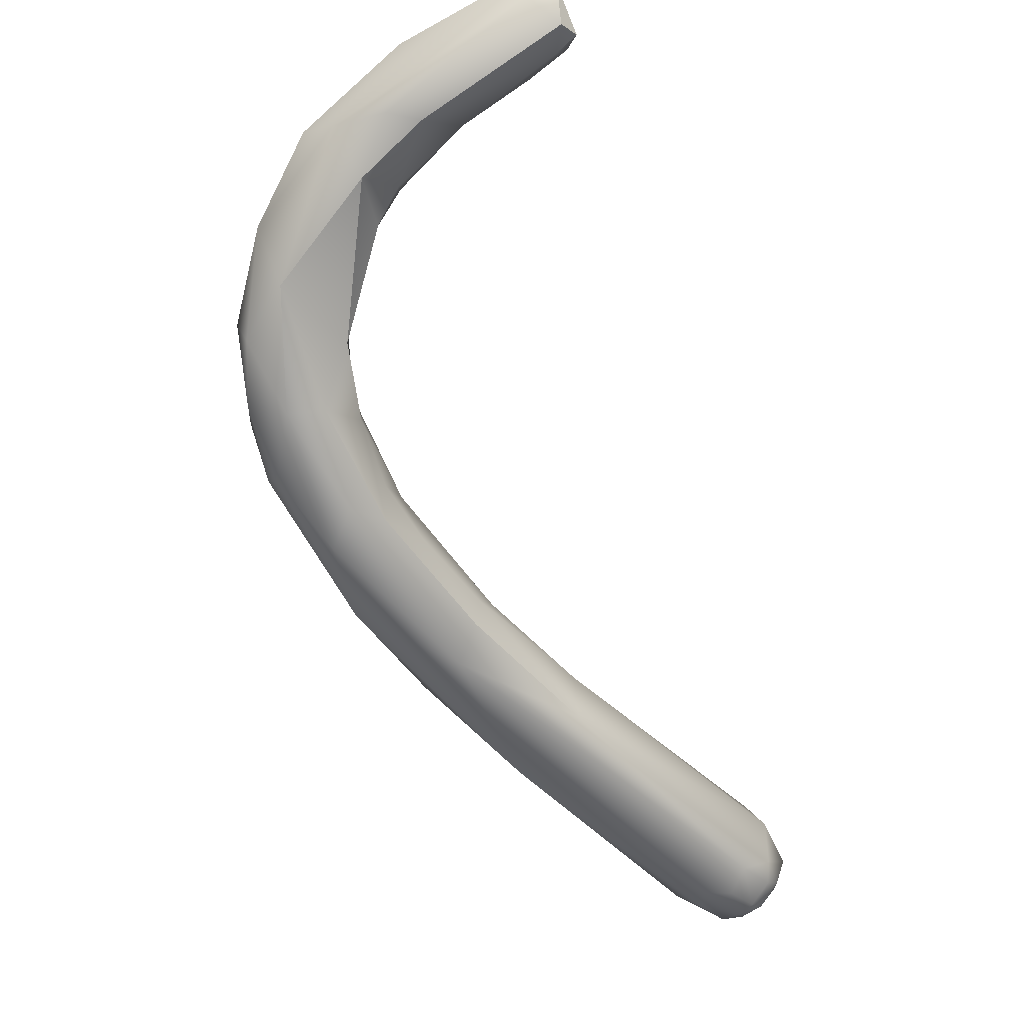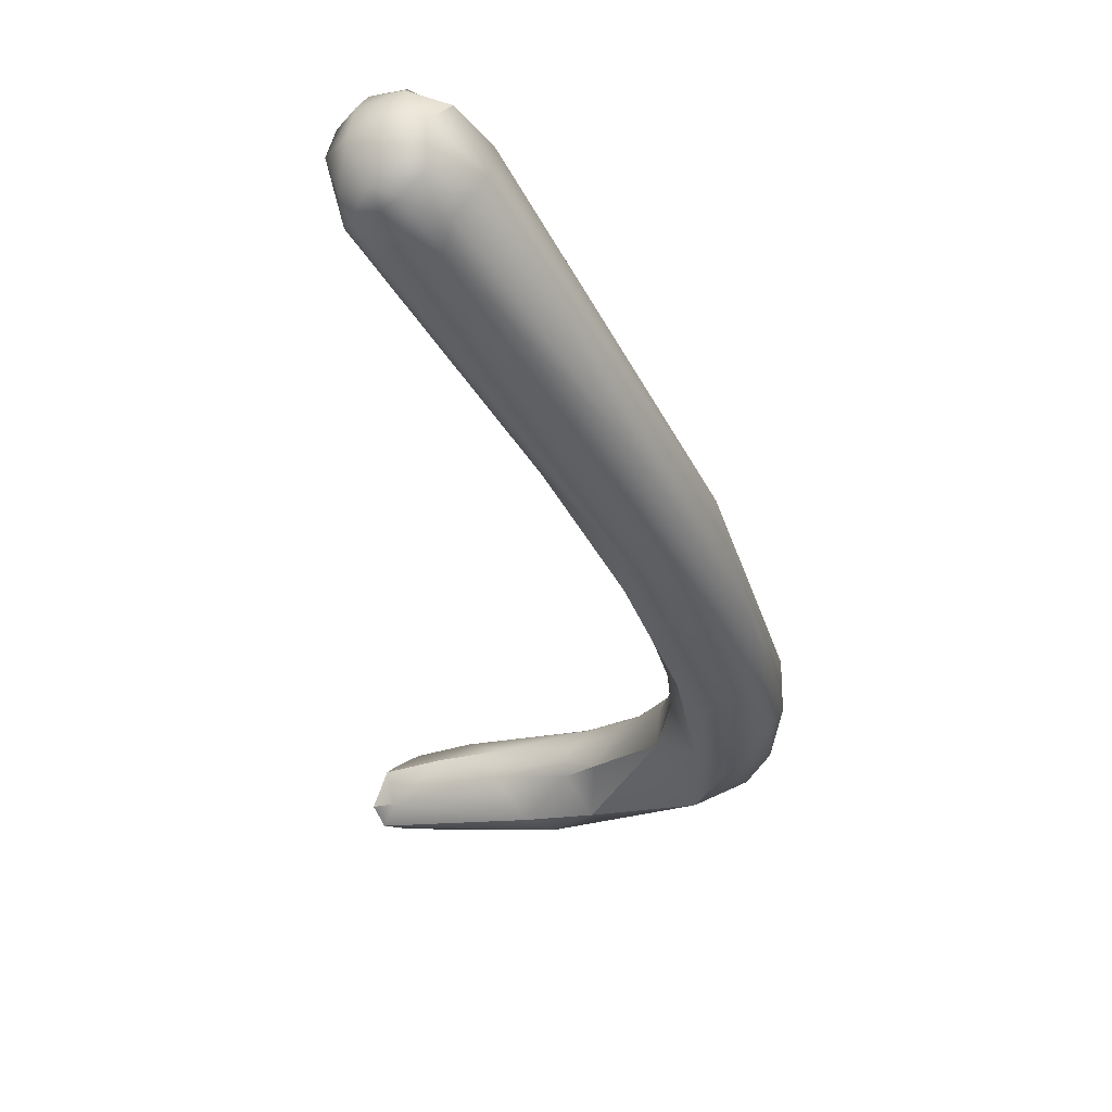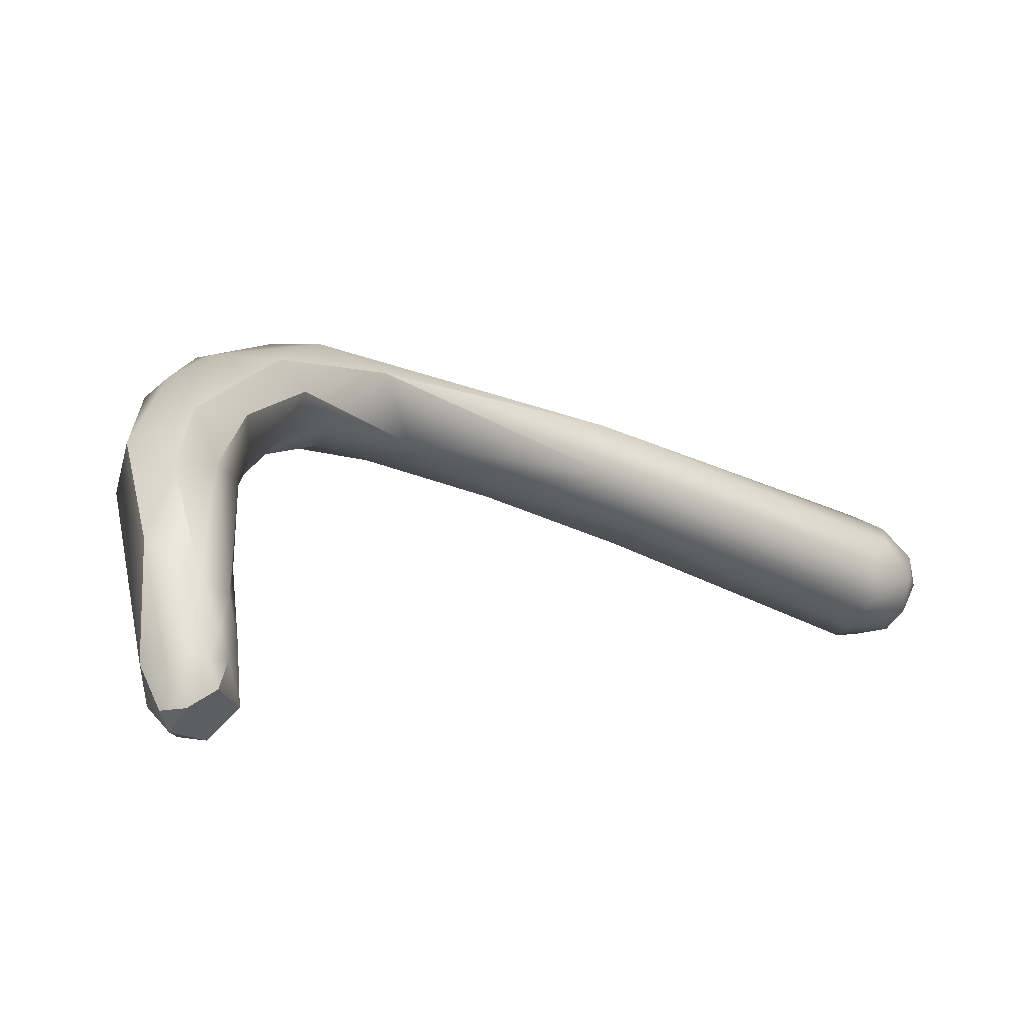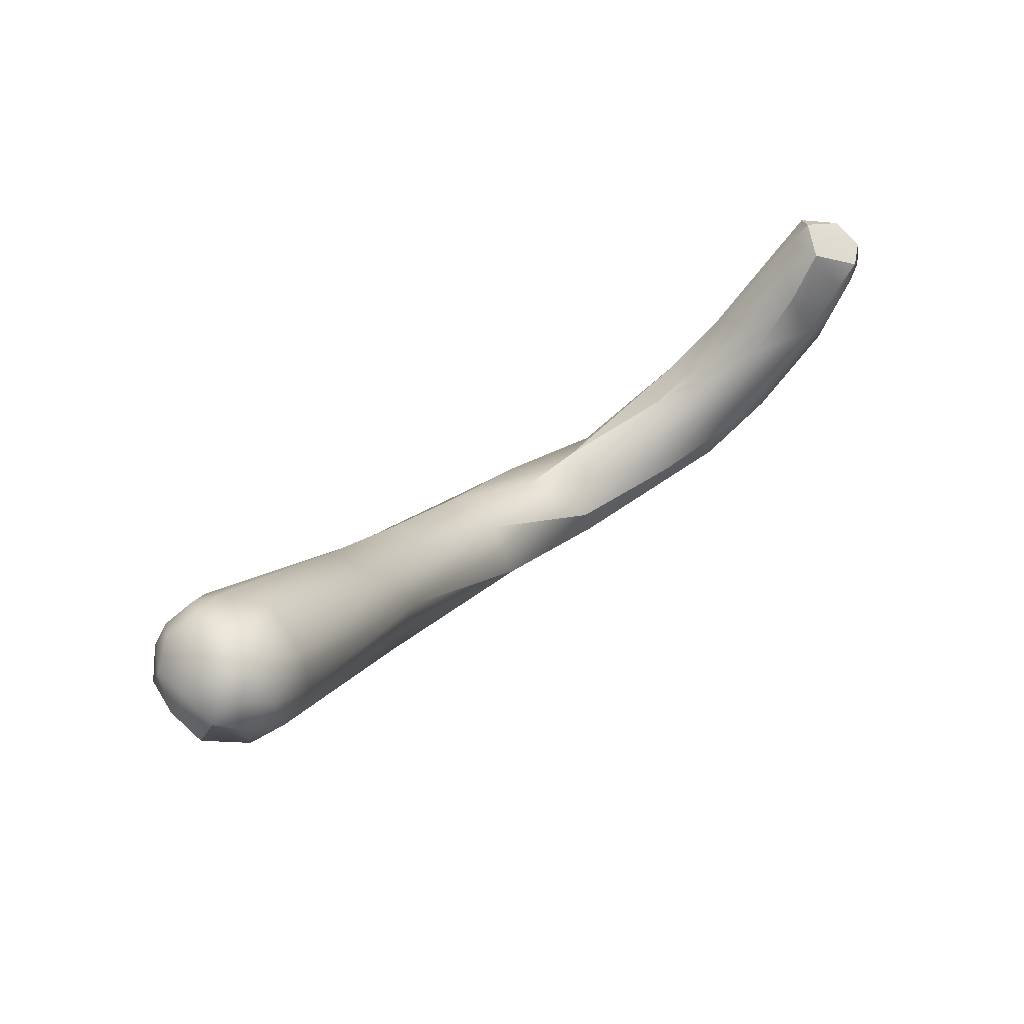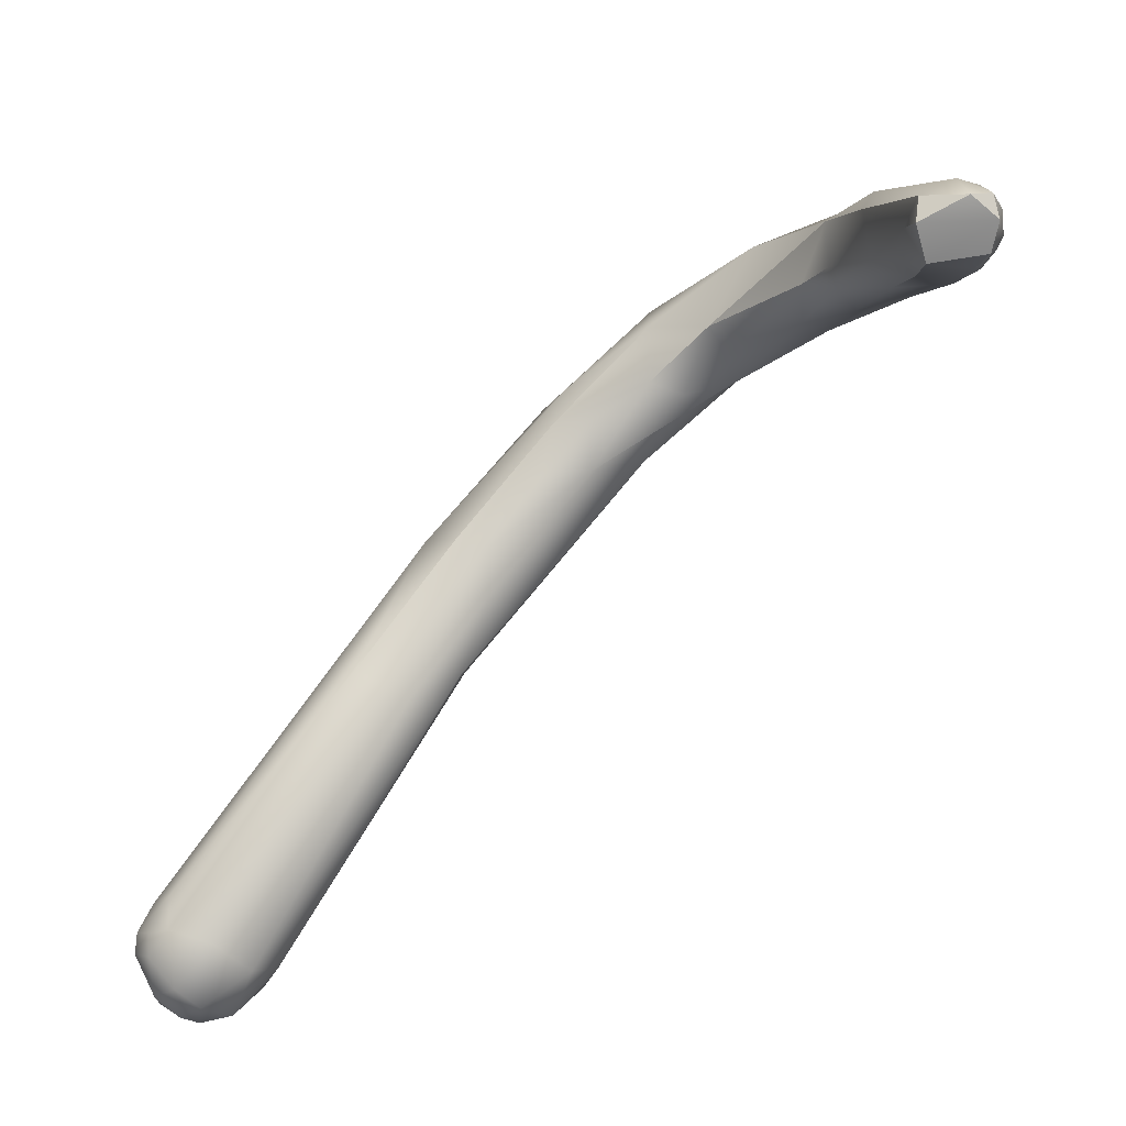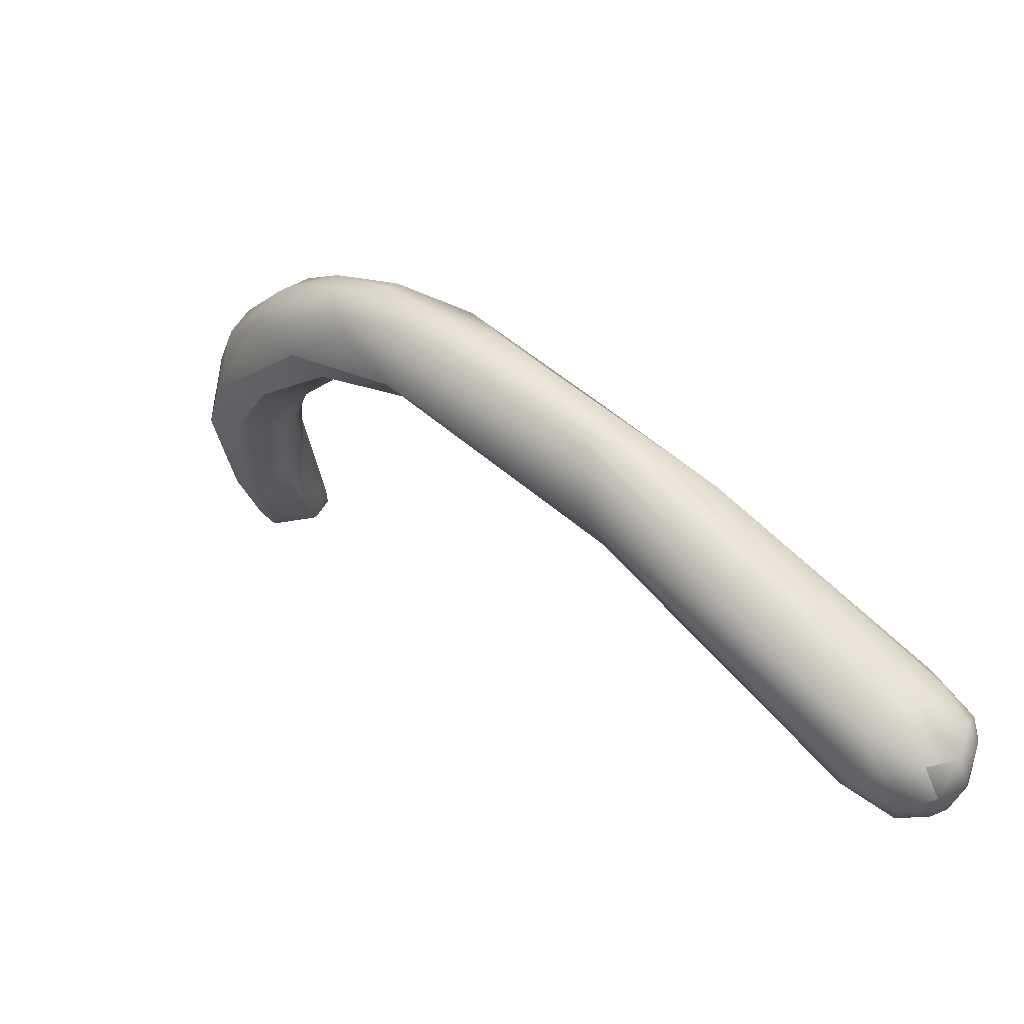
<metadata>
{"format":"obj","ext":"obj","renderer":"f3d","projection":"perspective","resolution":1024,"background":"white","views":[{"elev":65.8,"azim":169.2,"up":"+Y"},{"elev":-77.3,"azim":-11.5,"up":"+Z"},{"elev":71.8,"azim":-122.0,"up":"+Z"},{"elev":-33.0,"azim":-108.8,"up":"+Y"},{"elev":23.3,"azim":-82.7,"up":"+Y"},{"elev":-55.4,"azim":115.4,"up":"+Y"}]}
</metadata>
<code>
v -63.69 -45.13 1233
v -64.14 -44.68 1233
v -64.12 -45.09 1234
v -63.13 -45.14 1233
v -63.38 -44.65 1233
v -63.72 -44.16 1233
v -62.98 -44.58 1233
v -63.27 -44.11 1233
v -63.51 -43.86 1233
v -63.11 -43.49 1233
v -62.17 -44.59 1234
v -62.54 -43.96 1233
v -62.58 -43.45 1233
v -63.99 -45.25 1234
v -63.5 -45.45 1234
v -63.51 -45.44 1234
v -62.84 -45.38 1234
v -62.77 -45.26 1235
v -63.1 -45.04 1235
v -62.17 -44.89 1234
v -64.11 -43.94 1233
v -64.4 -44.34 1234
v -64.35 -44.72 1234
v -63.88 -43.63 1233
v -63.97 -43.47 1234
v -64.09 -43.6 1234
v -63.42 -43.17 1234
v -63.88 -45.13 1235
v -63.91 -44.21 1235
v -63.33 -44.5 1235
v -60.56 -40.17 1236
v -60.67 -40.63 1237
v -59.31 -40.88 1236
v -59.84 -40.51 1238
v -59.32 -39.19 1238
v -58.9 -38.35 1238
v -58.89 -40.93 1238
v -57.83 -40.11 1237
v -59.05 -38.48 1238
v -58.48 -38.6 1237
v -56.76 -38.11 1238
v -58.21 -37.37 1239
v -57.96 -37.31 1240
v -56.58 -36.71 1239
v -55.87 -37.07 1240
v -55.65 -36.26 1240
v -57.59 -36.59 1239
v -57.69 -36.51 1240
v -57 -36.17 1239
v -57.46 -35.8 1241
v -57.39 -36.03 1242
v -55.8 -35.97 1240
v -56.85 -35 1241
v -56.87 -37.51 1241
v -55.95 -36.74 1241
v -57 -35.94 1242
v -57.49 -35.24 1242
v -57.44 -34.75 1242
v -59.94 -33.18 1245
v -61.75 -31.7 1245
v -62.02 -32.16 1245
v -62.14 -31.5 1245
v -61.29 -32.39 1245
v -61.1 -32.64 1245
v -61.86 -31.16 1245
v -61.48 -32.38 1246
v -61.86 -32.02 1246
v -56.19 -34.92 1241
v -55.51 -35.99 1241
v -55.54 -35.15 1241
v -55.72 -34.36 1242
v -55.59 -34.66 1243
v -56.39 -35.82 1243
v -56.46 -33.59 1243
v -56.25 -33.48 1244
v -58.01 -34.43 1244
v -57.48 -34.73 1244
v -56.04 -34.82 1243
v -56.3 -33.96 1244
v -58.81 -33.56 1244
v -60.01 -32.73 1245
v -58.31 -33.67 1244
v -58.76 -33.23 1244
v -59.3 -32.09 1244
v -58.14 -32.63 1244
v -58.73 -31.95 1245
v -57.81 -32.27 1245
v -58.53 -34.02 1244
v -58.45 -33.79 1245
v -57.34 -33.98 1245
v -58.33 -33.19 1246
v -57.3 -32.8 1245
v -60.87 -31.23 1246
v -60.57 -32.88 1246
v -61.04 -32.5 1246
v -61.44 -32.09 1247
v -61.18 -31.91 1247
v -60.17 -32.65 1246
v -59.2 -32.23 1246
v -61.94 -31.09 1246
v -61.89 -31.48 1247
v -61.38 -31.01 1246
v -61.68 -31.13 1246
v -61.51 -31.42 1247
v -61.65 -31.79 1247
v -63.5 -45.45 1234
v -62.84 -45.38 1234
v -58.9 -38.35 1238
v -57.59 -36.59 1239
v -56.87 -37.51 1241
v -56.87 -37.51 1241
v -57 -35.94 1242
v -57.44 -34.75 1242
v -57.44 -34.75 1242
v -62.02 -32.16 1245
v -62.02 -32.16 1245
v -62.14 -31.5 1245
v -62.14 -31.5 1245
v -62.14 -31.5 1245
v -61.1 -32.64 1245
v -61.86 -31.16 1245
v -61.86 -31.16 1245
v -61.86 -32.02 1246
v -61.86 -32.02 1246
v -56.39 -35.82 1243
v -56.46 -33.59 1243
v -57.48 -34.73 1244
v -58.31 -33.67 1244
v -59.3 -32.09 1244
v -58.14 -32.63 1244
v -58.14 -32.63 1244
v -57.34 -33.98 1245
v -58.33 -33.19 1246
v -57.3 -32.8 1245
v -60.87 -31.23 1246
v -59.2 -32.23 1246
v -61.94 -31.09 1246
v -61.94 -31.09 1246
v -61.94 -31.09 1246
v -61.89 -31.48 1247
v -61.89 -31.48 1247
v -61.68 -31.13 1246
v -61.68 -31.13 1246
g grp1
f 1 4 15
f 1 3 2
f 1 15 3
f 15 14 3
f 14 23 3
f 5 4 1
f 4 17 15
f 5 2 6
f 8 5 6
f 5 1 2
f 21 6 2
f 14 28 23
f 5 7 4
f 4 7 11
f 107 4 11
f 7 5 8
f 8 6 9
f 9 6 24
f 24 6 21
f 11 7 12
f 8 13 12
f 12 7 8
f 13 8 10
f 10 8 9
f 27 10 9
f 9 24 27
f 20 11 38
f 10 40 13
f 10 27 40
f 12 13 33
f 33 13 40
f 15 16 14
f 28 14 16
f 107 18 106
f 106 18 16
f 16 19 28
f 107 11 20
f 20 18 107
f 16 18 19
f 18 37 19
f 22 3 23
f 3 22 2
f 22 21 2
f 22 25 21
f 29 23 28
f 21 25 24
f 25 22 26
f 22 23 26
f 23 29 26
f 27 24 25
f 32 26 29
f 30 28 19
f 29 28 30
f 37 30 19
f 34 29 30
f 37 34 30
f 12 33 11
f 33 38 11
f 25 26 31
f 31 26 32
f 25 31 27
f 32 29 34
f 37 20 38
f 20 37 18
f 33 41 38
f 40 27 31
f 40 31 36
f 35 32 34
f 41 33 40
f 108 31 39
f 35 39 32
f 39 31 32
f 36 49 40
f 39 35 43
f 44 41 40
f 44 40 49
f 38 45 37
f 45 38 41
f 108 39 42
f 42 39 43
f 36 47 49
f 109 108 42
f 48 109 42
f 48 42 43
f 34 43 35
f 41 44 52
f 46 45 41
f 41 52 46
f 46 69 45
f 69 55 45
f 45 55 37
f 54 34 37
f 55 110 37
f 48 43 50
f 48 50 109
f 50 43 51
f 50 51 58
f 52 44 68
f 68 44 49
f 68 49 53
f 53 49 47
f 50 53 109
f 58 51 57
f 52 70 46
f 74 53 113
f 113 53 50
f 111 43 34
f 51 43 56
f 112 43 111
f 56 57 51
f 58 57 82
f 57 76 82
f 56 76 57
f 81 63 60
f 63 61 60
f 63 64 61
f 120 66 115
f 120 94 66
f 62 65 60
f 60 61 117
f 118 116 101
f 81 59 64
f 81 64 63
f 59 94 120
f 84 60 65
f 84 81 60
f 66 67 115
f 116 123 101
f 100 121 119
f 66 94 95
f 96 66 95
f 124 66 96
f 137 118 101
f 140 124 105
f 124 96 105
f 70 69 46
f 68 70 52
f 68 53 74
f 70 72 69
f 72 78 69
f 72 70 71
f 70 68 71
f 71 68 126
f 79 78 72
f 73 110 55
f 125 112 111
f 78 55 69
f 55 78 73
f 114 128 85
f 130 74 113
f 128 83 85
f 79 72 75
f 75 72 71
f 71 126 75
f 87 75 126
f 76 77 88
f 76 56 77
f 112 125 127
f 125 90 127
f 90 89 127
f 88 77 89
f 73 78 132
f 78 79 132
f 76 88 80
f 88 59 80
f 83 80 81
f 80 59 81
f 81 84 83
f 82 80 83
f 76 80 82
f 85 83 84
f 86 131 129
f 131 86 87
f 87 126 131
f 75 87 92
f 59 88 94
f 89 94 88
f 89 98 94
f 89 91 98
f 91 89 90
f 132 134 133
f 92 87 99
f 133 134 136
f 79 75 134
f 79 134 132
f 138 102 122
f 102 93 87
f 87 93 99
f 136 135 104
f 104 97 136
f 122 86 129
f 102 86 122
f 102 87 86
f 98 95 94
f 98 96 95
f 98 97 96
f 97 105 96
f 136 97 98
f 133 136 98
f 102 138 103
f 139 141 142
f 143 140 104
f 105 97 104
f 105 104 140
f 93 102 103
f 104 135 143

</code>
